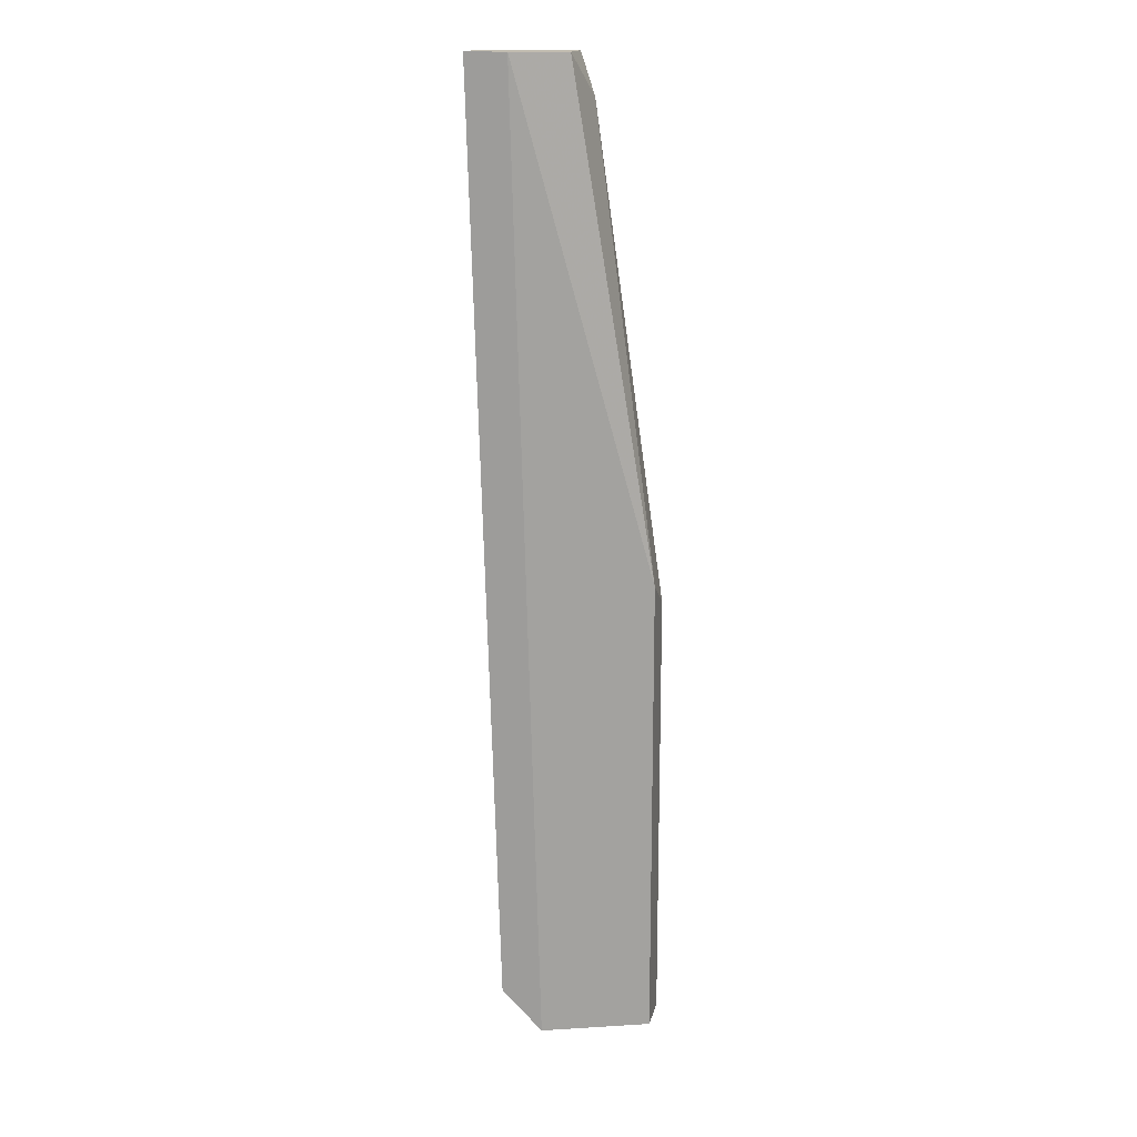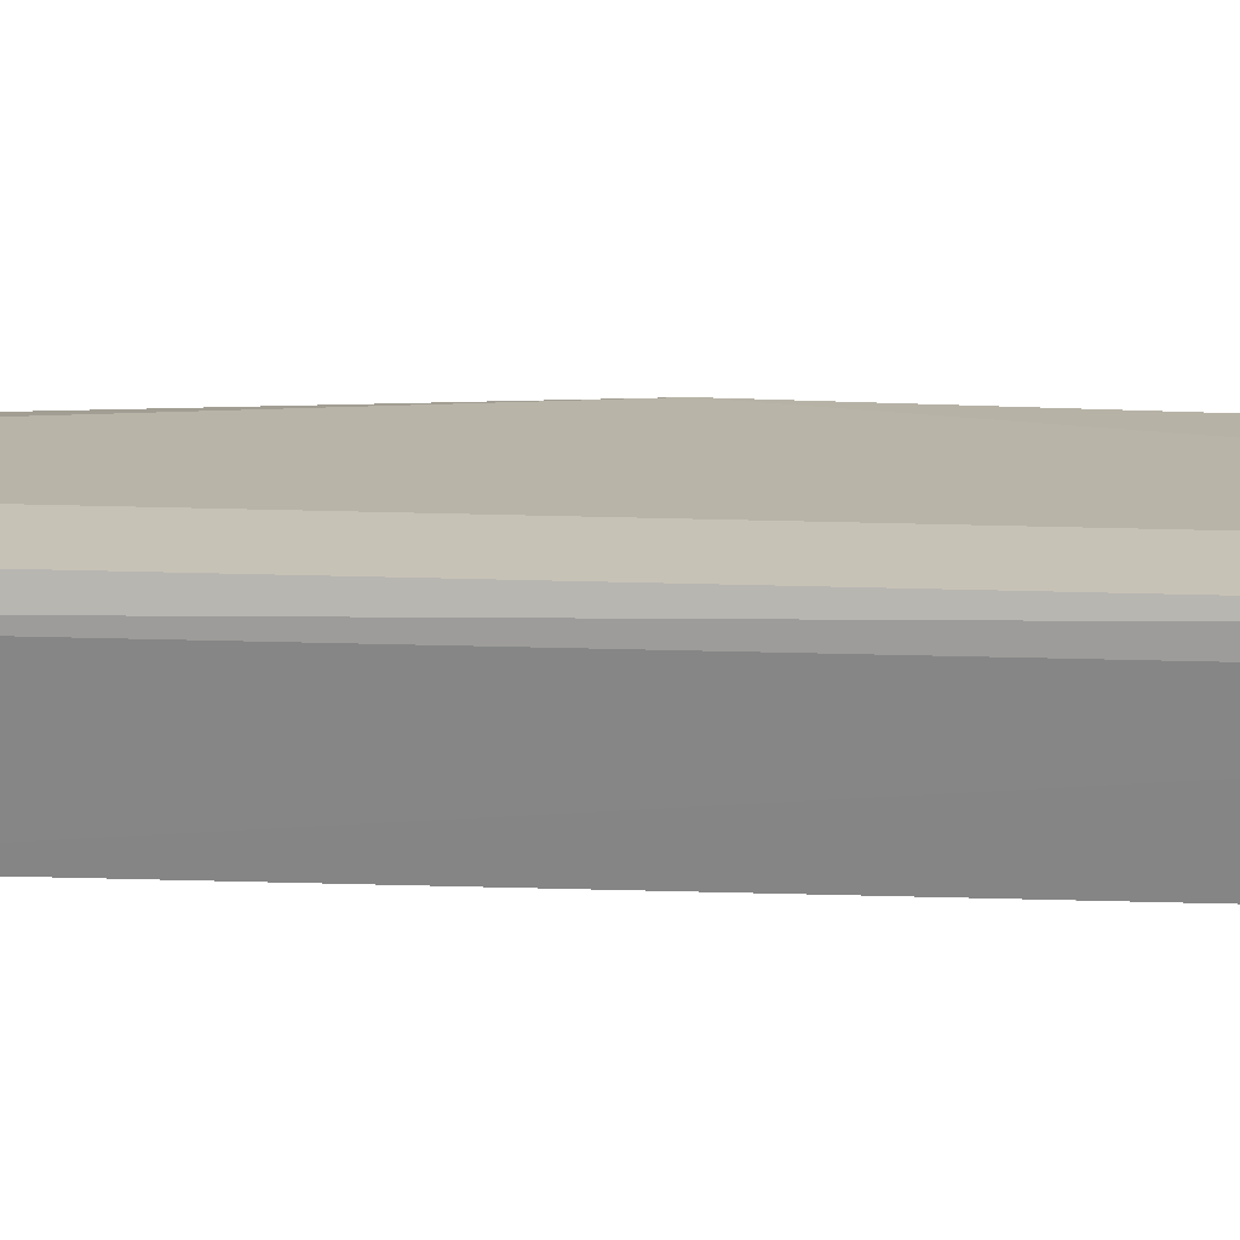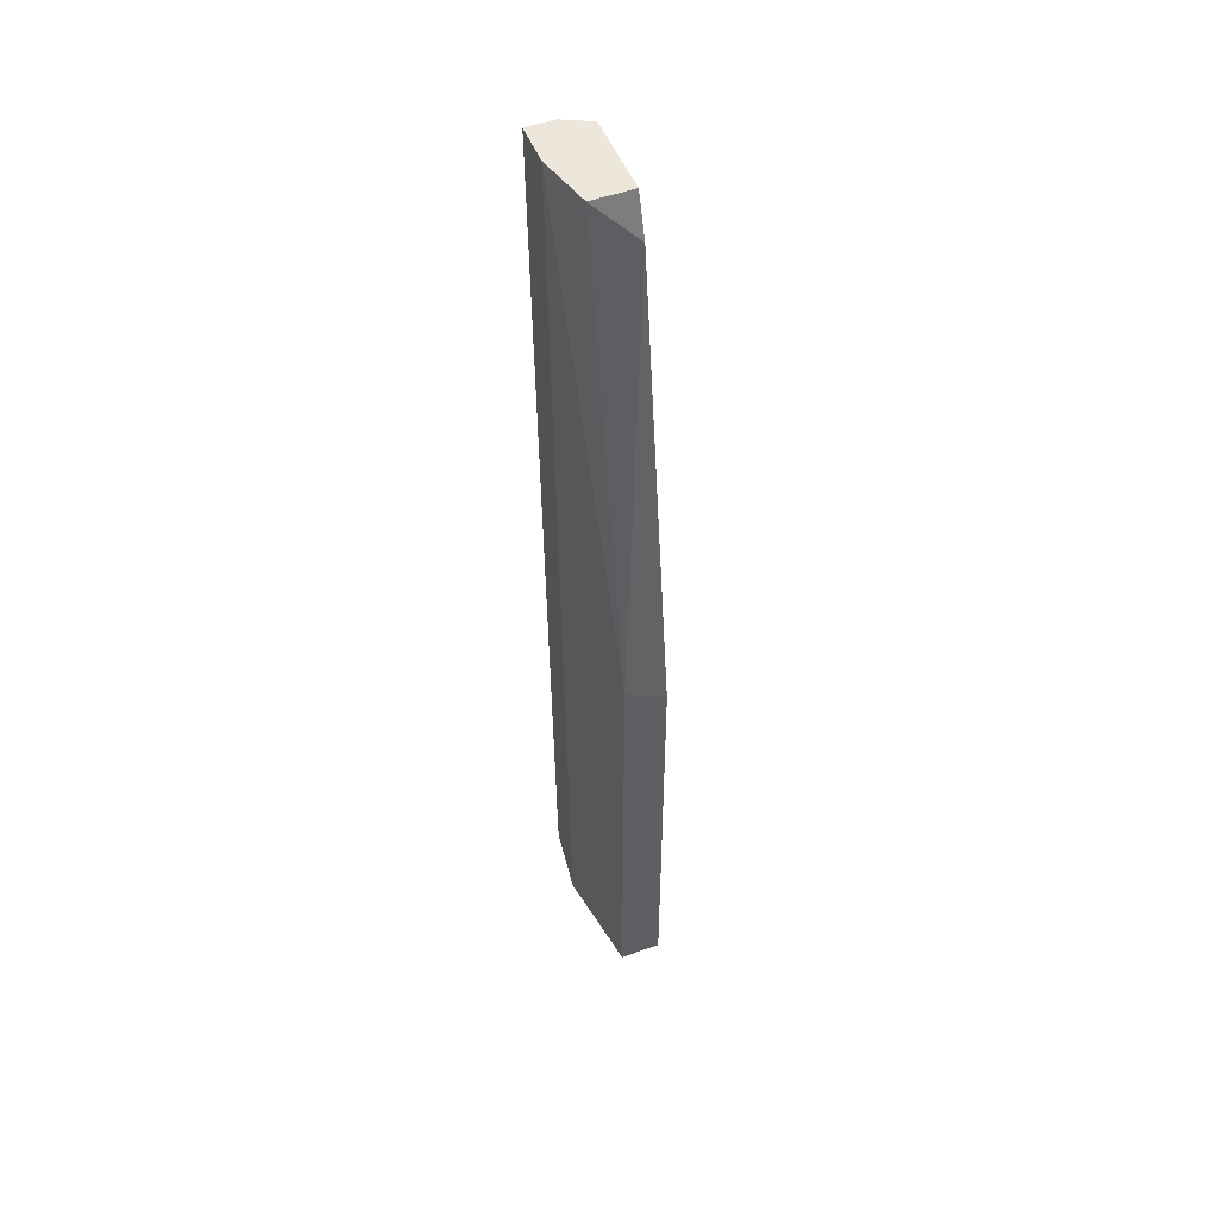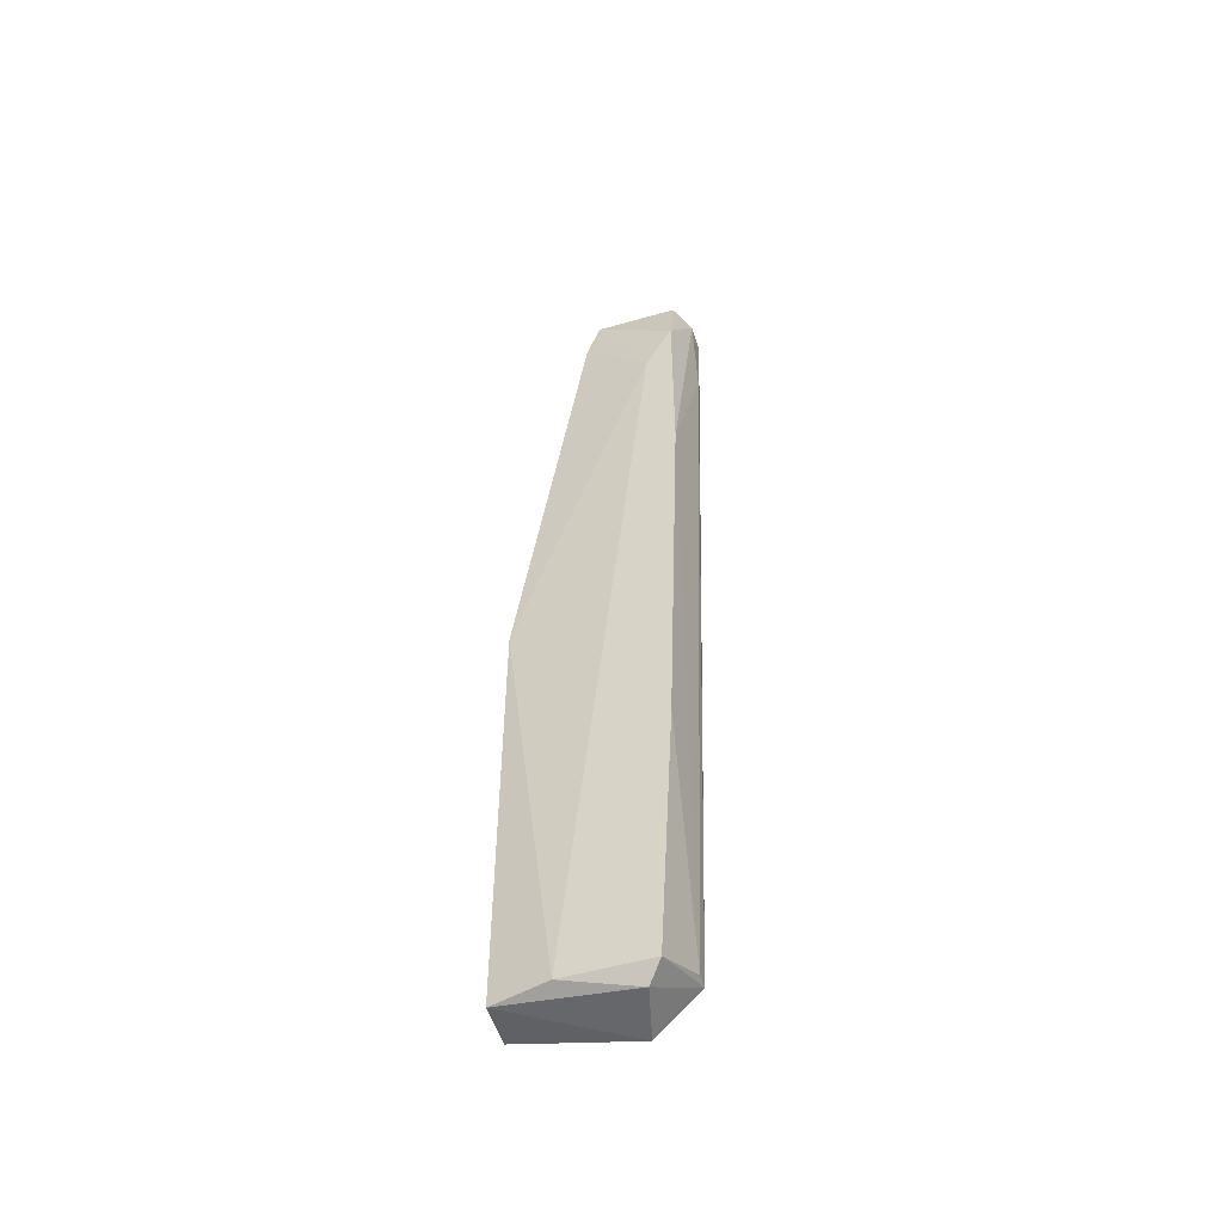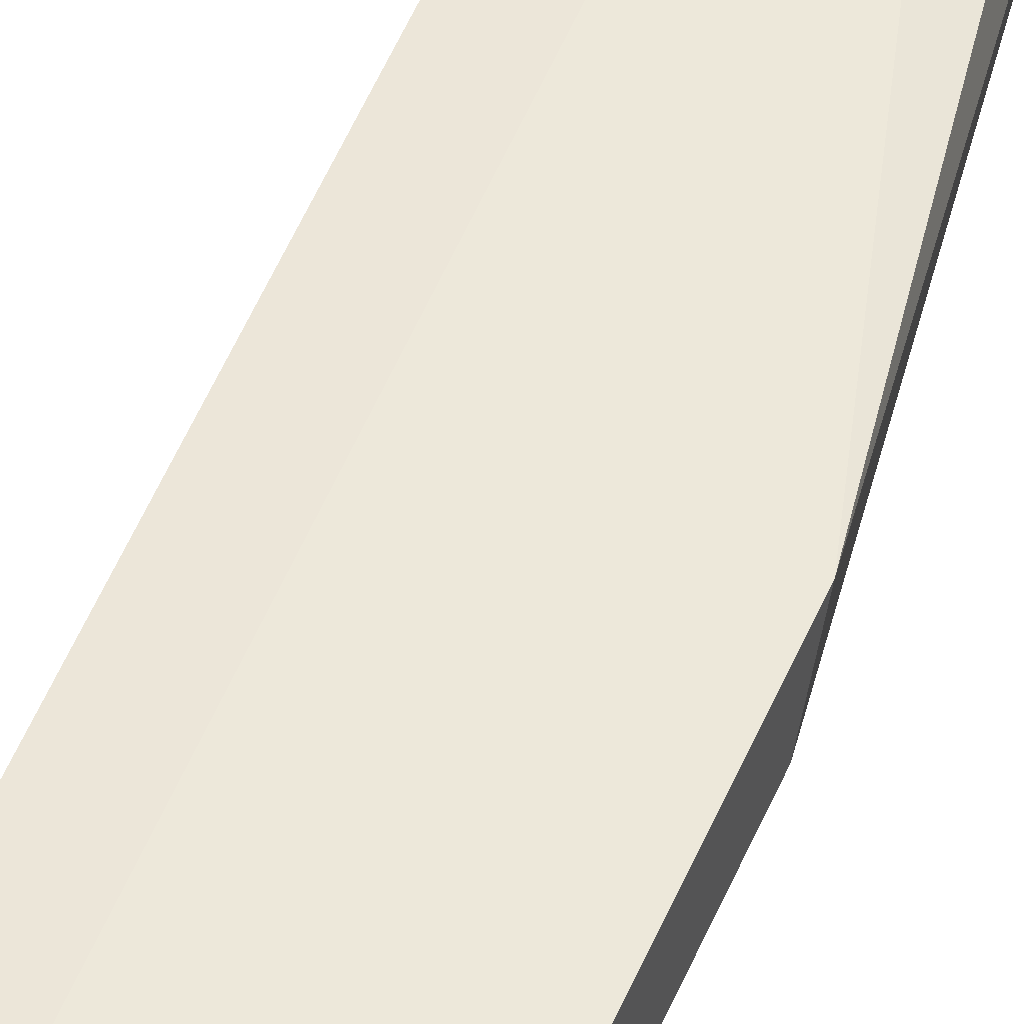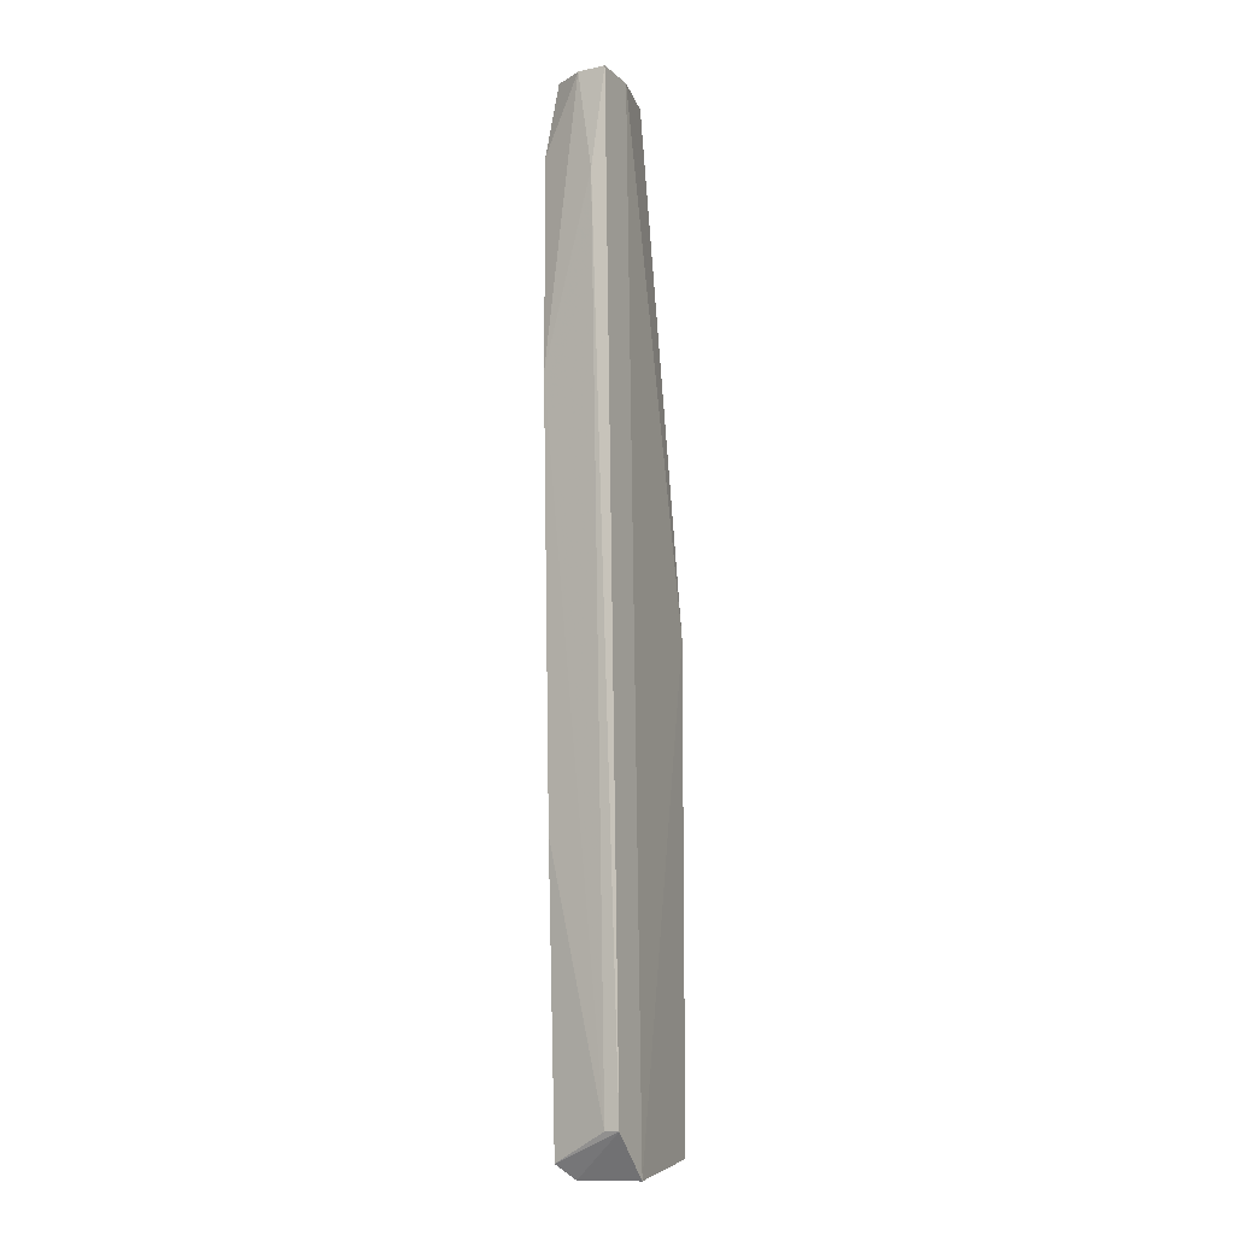
<metadata>
{"format":"obj","ext":"obj","renderer":"f3d","projection":"perspective","resolution":1024,"background":"white","views":[{"elev":16.5,"azim":-167.3,"up":"+Z"},{"elev":19.3,"azim":95.5,"up":"+Y"},{"elev":51.1,"azim":-111.7,"up":"+Z"},{"elev":-53.3,"azim":17.1,"up":"+Z"},{"elev":49.0,"azim":-157.8,"up":"+Y"},{"elev":-11.8,"azim":117.9,"up":"+Z"}]}
</metadata>
<code>
v -0.00161 -0.02912 -0.04304
v 0.000195 -0.02551 0.02013
v 0.000195 -0.02821 0.02013
v 0.006511 -0.0246 0.02013
v 0.006511 -0.02551 0.01381
v 0.006511 -0.02641 0.02013
v -0.000708 -0.02821 0.01742
v 0.001998 -0.0246 -0.04395
v -0.005221 -0.02551 -0.01235
v -0.005221 -0.02551 -0.04304
v -0.005221 -0.02821 -0.01416
v -0.005221 -0.02821 -0.04304
v 0.003803 -0.0246 0.02013
v 0.003803 -0.02912 0.01201
v 0.003803 -0.02912 -0.04304
v 0.005608 -0.02912 0.002079
v 0.005608 -0.02912 0.01562
v 0.005608 -0.02821 0.02013
v 0.0029 -0.02821 -0.04395
v 0.004705 -0.0246 -0.04124
v 0.004705 -0.02912 -0.02499
v 0.004705 -0.02551 -0.04124
f 16 21 22
f 13 4 20
f 4 13 2
f 4 2 3
f 10 11 9
f 2 13 9
f 17 1 21
f 11 10 12
f 19 1 12
f 1 11 12
f 20 19 8
f 13 20 8
f 9 13 8
f 10 9 8
f 12 10 8
f 19 12 8
f 19 20 15
f 1 19 15
f 21 1 15
f 4 3 6
f 1 17 14
f 11 1 14
f 17 3 14
f 14 3 7
f 3 2 7
f 2 9 7
f 9 11 7
f 11 14 7
f 20 4 5
f 4 6 5
f 3 17 18
f 6 3 18
f 17 6 18
f 17 21 16
f 6 17 16
f 5 6 16
f 5 16 22
f 15 20 22
f 21 15 22
f 20 5 22

</code>
